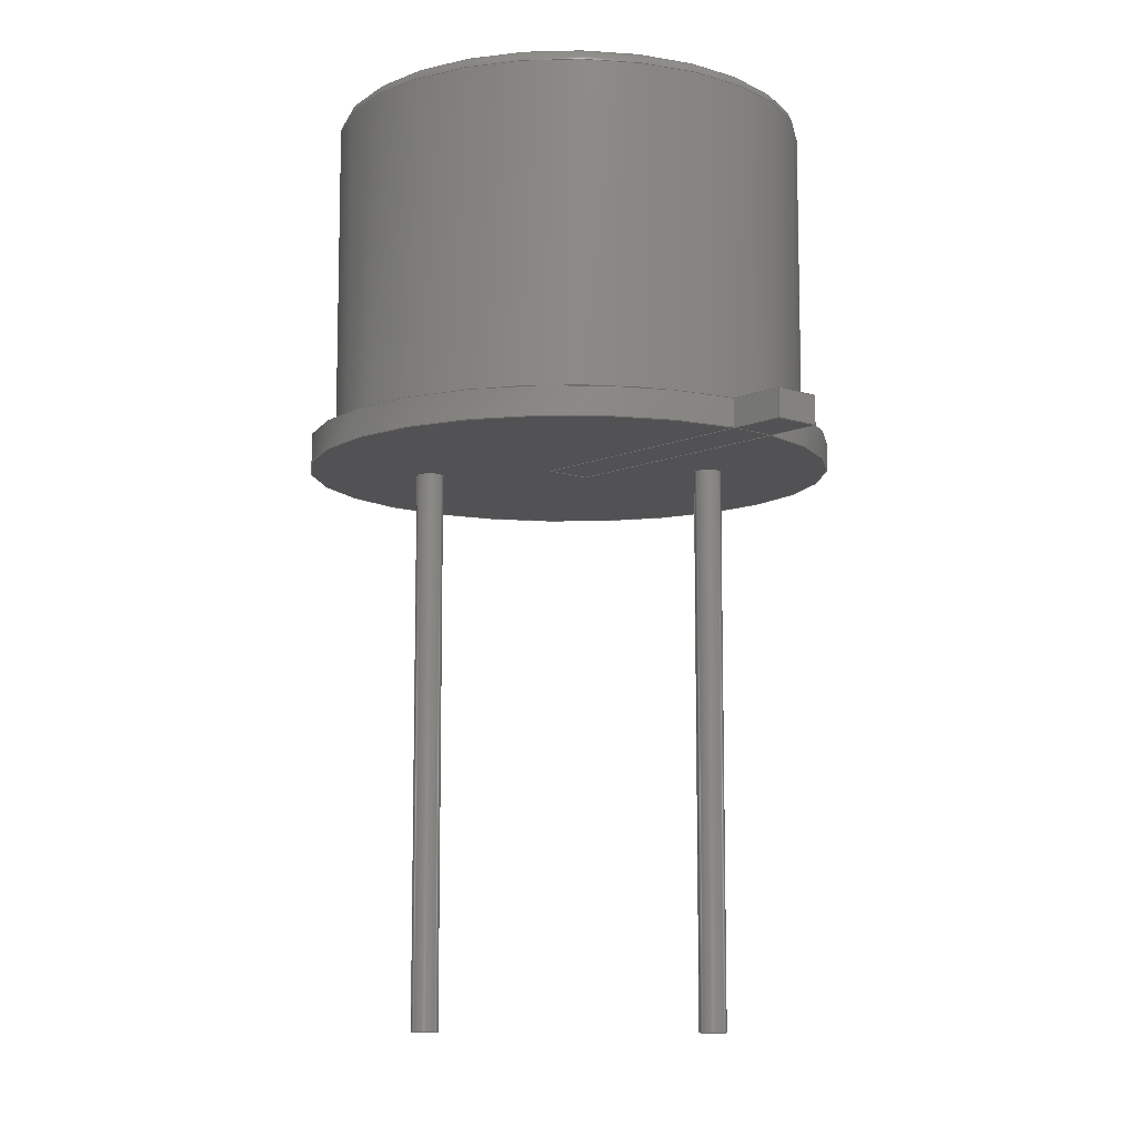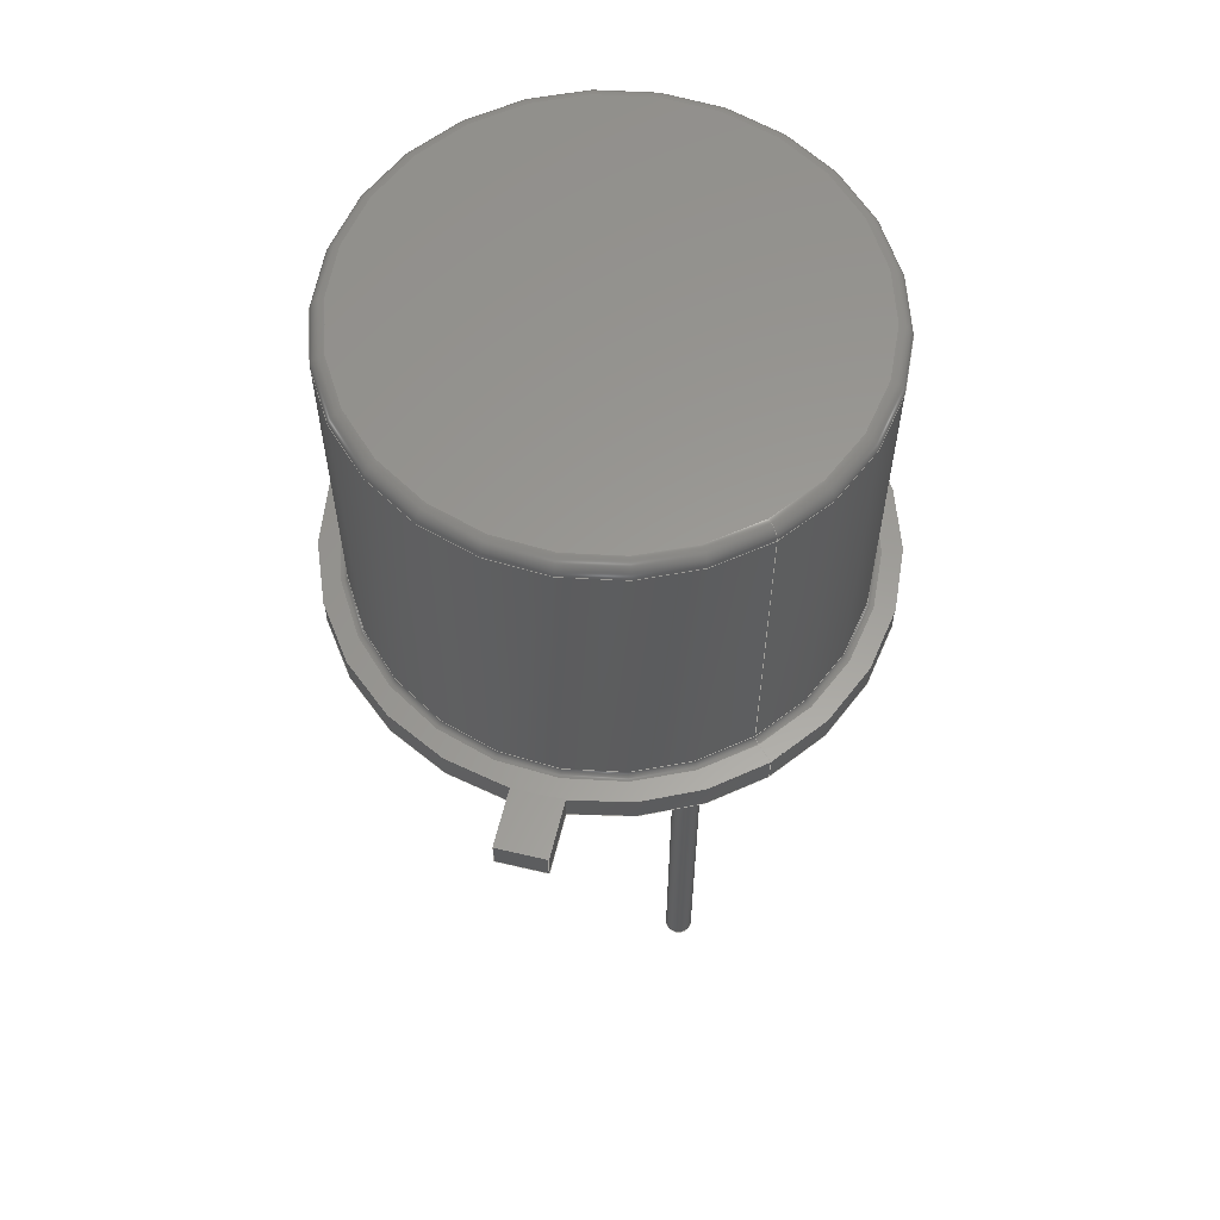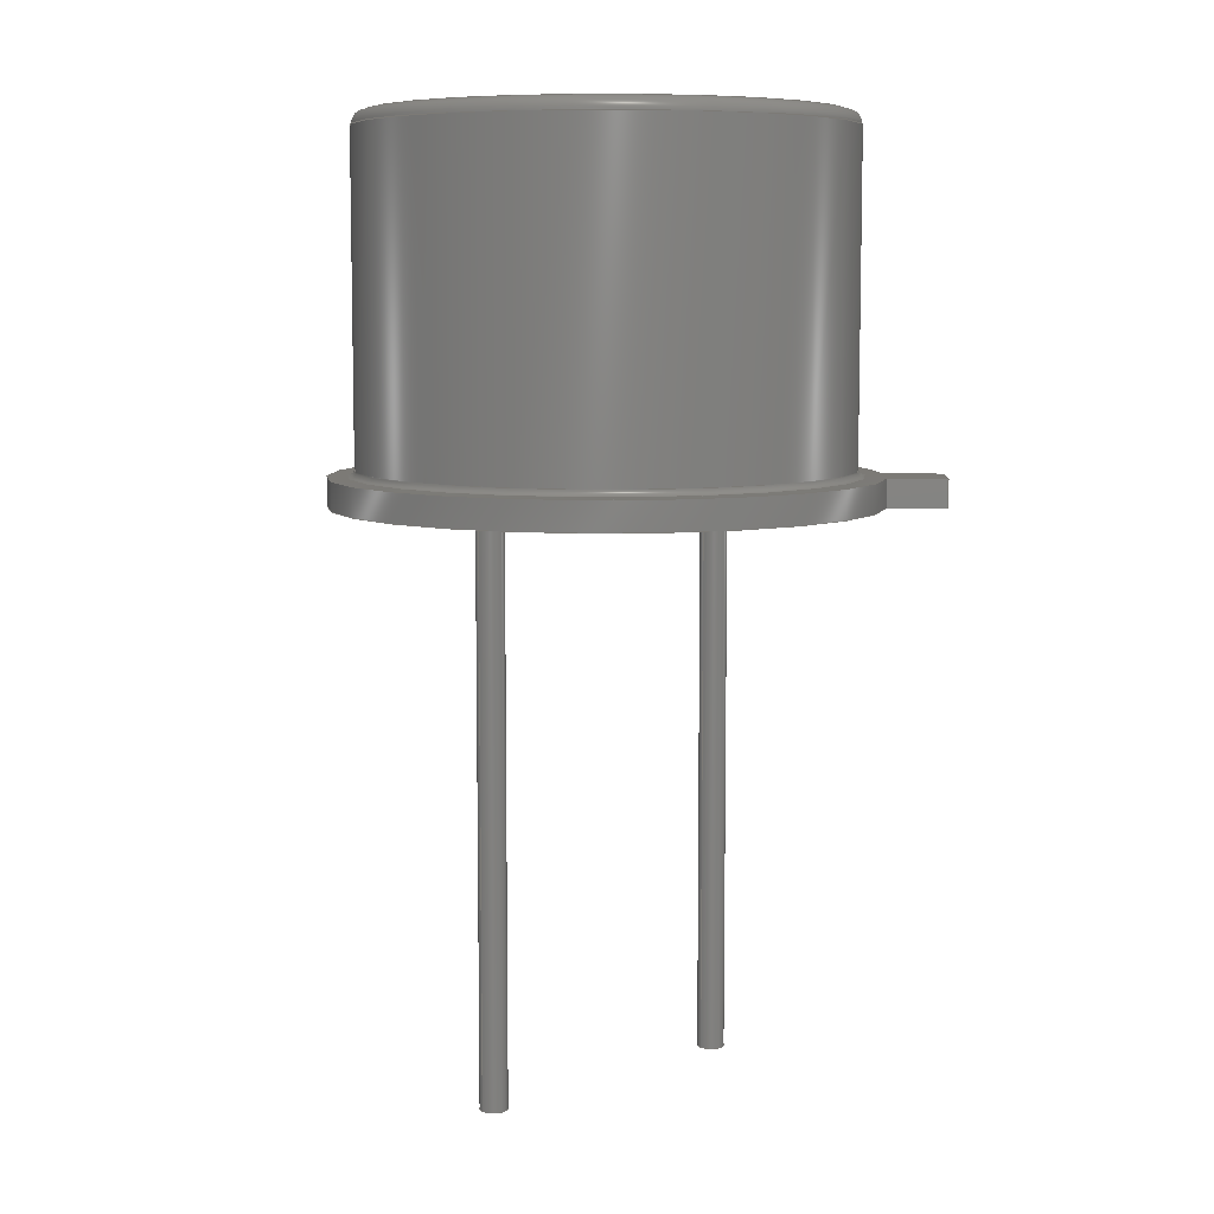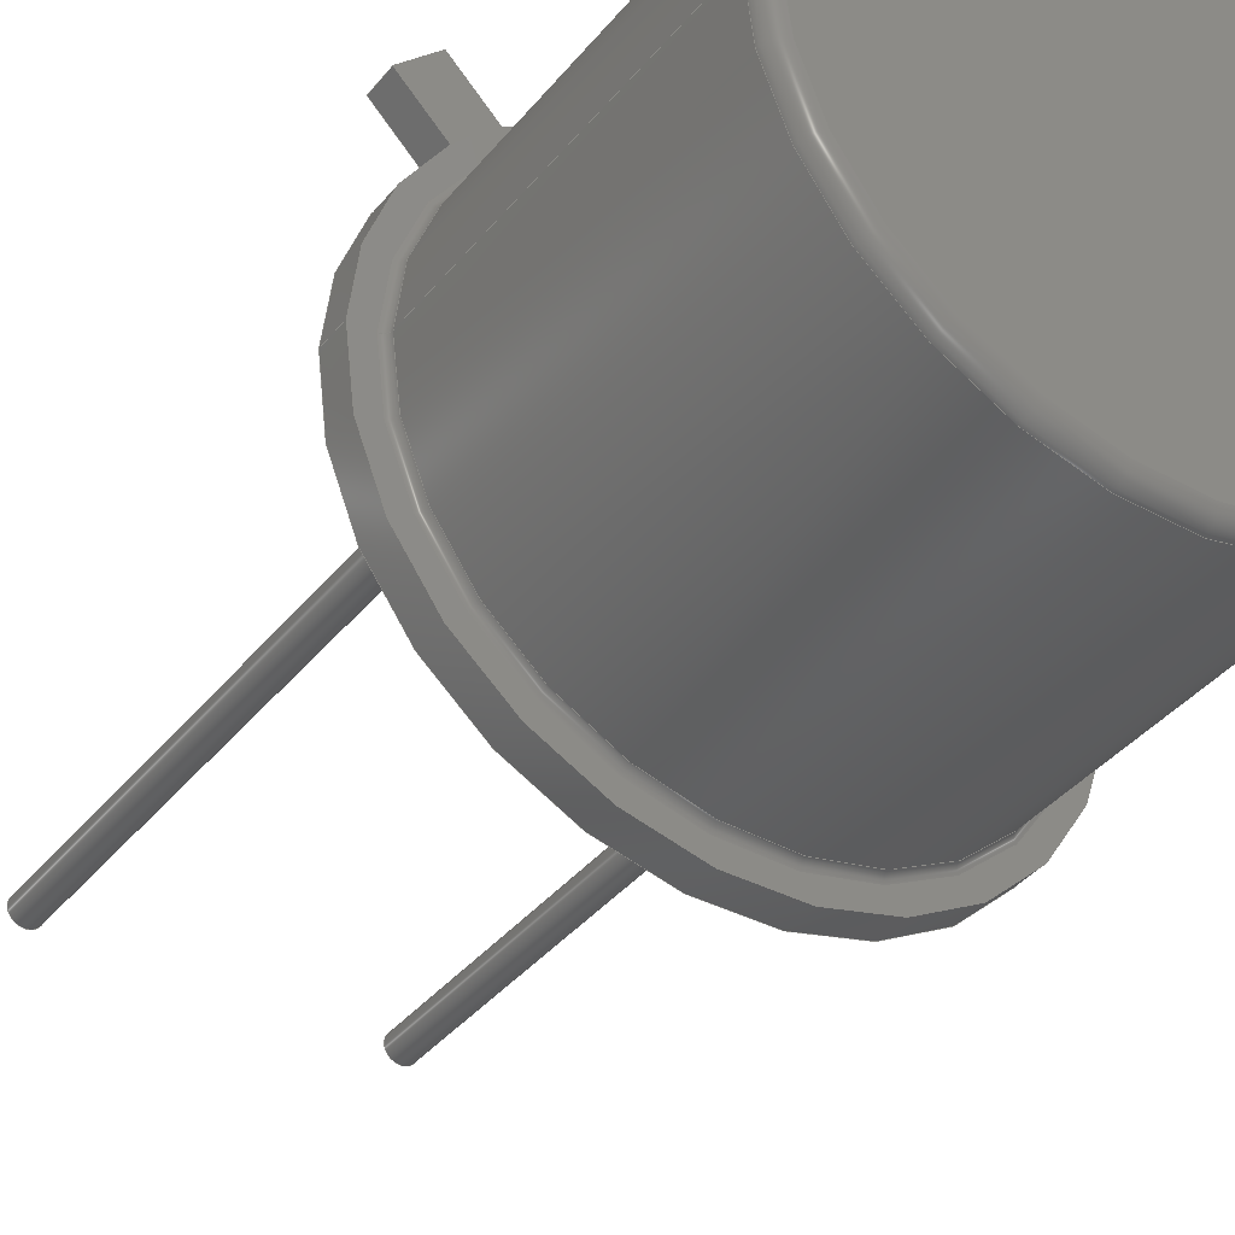
<metadata>
{"format":"step","ext":"step","renderer":"f3d","projection":"perspective","resolution":1024,"background":"white","views":[{"elev":-9.3,"azim":-176.2,"up":"+Z"},{"elev":59.7,"azim":-121.4,"up":"+Z"},{"elev":7.7,"azim":138.0,"up":"+Z"},{"elev":-39.0,"azim":-34.7,"up":"+Y"}]}
</metadata>
<code>
ISO-10303-21;
DATA;
#1=APPLICATION_PROTOCOL_DEFINITION('committee draft',  'automotive_design',1997,#2);
#2=APPLICATION_CONTEXT(  'core data for automotive mechanical design processes');
#3=SHAPE_DEFINITION_REPRESENTATION(#4,#10);
#4=PRODUCT_DEFINITION_SHAPE('','',#5);
#5=PRODUCT_DEFINITION('design','',#6,#9);
#6=PRODUCT_DEFINITION_FORMATION('','',#7);
#7=PRODUCT('TO-39-2','TO-39-2','',(#8));
#8=MECHANICAL_CONTEXT('',#2,'mechanical');
#9=PRODUCT_DEFINITION_CONTEXT('part definition',#2,'design');
#10=ADVANCED_BREP_SHAPE_REPRESENTATION('',(#11,#15),#314);
#11=AXIS2_PLACEMENT_3D('',#12,#13,#14);
#12=CARTESIAN_POINT('',(0,0,0));
#13=DIRECTION('',(0,0,1));
#14=DIRECTION('',(1,0,-0));
#15=MANIFOLD_SOLID_BREP('',#16);
#16=CLOSED_SHELL('',(#17,#46,#72,#92,#107,#120,#138,#146,#160,#182,    #209,#231,#249,#265,#282,#287,#292,#310));
#17=ADVANCED_FACE('',(#18),#43,.T.);
#18=FACE_BOUND('',#19,.T.);
#19=EDGE_LOOP('',(#20,#28,#35,#40));
#20=ORIENTED_EDGE('',*,*,#21,.T.);
#21=EDGE_CURVE('',#22,#24,#26,.T.);
#22=VERTEX_POINT('',#23);
#23=CARTESIAN_POINT('',(-1.795,3.726,5));
#24=VERTEX_POINT('',#25);
#25=CARTESIAN_POINT('',(-1.795,3.726,5.5));
#26=LINE('',#23,#27);
#27=VECTOR('',#13,1);
#28=ORIENTED_EDGE('',*,*,#29,.T.);
#29=EDGE_CURVE('',#24,#30,#32,.T.);
#30=VERTEX_POINT('',#31);
#31=CARTESIAN_POINT('',(-1.186,4.335,5.5));
#32=LINE('',#25,#33);
#33=VECTOR('',#34,1);
#34=DIRECTION('',(0.7071,0.7071,0));
#35=ORIENTED_EDGE('',*,*,#36,.F.);
#36=EDGE_CURVE('',#37,#30,#39,.T.);
#37=VERTEX_POINT('',#38);
#38=CARTESIAN_POINT('',(-1.186,4.335,5));
#39=LINE('',#38,#27);
#40=ORIENTED_EDGE('',*,*,#41,.F.);
#41=EDGE_CURVE('',#22,#37,#42,.T.);
#42=LINE('',#23,#33);
#43=PLANE('',#44);
#44=AXIS2_PLACEMENT_3D('',#23,#45,#34);
#45=DIRECTION('',(-0.7071,0.7071,0));
#46=ADVANCED_FACE('',(#47),#69,.T.);
#47=FACE_BOUND('',#48,.T.);
#48=EDGE_LOOP('',(#49,#57,#64,#68));
#49=ORIENTED_EDGE('',*,*,#50,.F.);
#50=EDGE_CURVE('',#51,#22,#53,.T.);
#51=VERTEX_POINT('',#52);
#52=CARTESIAN_POINT('',(-1.074,3.005,5));
#53=LINE('',#54,#55);
#54=CARTESIAN_POINT('',(2.236,-0.3041,5));
#55=VECTOR('',#56,1);
#56=DIRECTION('',(-0.7071,0.7071,0));
#57=ORIENTED_EDGE('',*,*,#58,.T.);
#58=EDGE_CURVE('',#51,#59,#61,.T.);
#59=VERTEX_POINT('',#60);
#60=CARTESIAN_POINT('',(-1.074,3.005,5.5));
#61=LINE('',#52,#62);
#62=VECTOR('',#63,1);
#63=DIRECTION('',(0,4.441e-16,1));
#64=ORIENTED_EDGE('',*,*,#65,.T.);
#65=EDGE_CURVE('',#59,#24,#66,.T.);
#66=LINE('',#67,#55);
#67=CARTESIAN_POINT('',(2.236,-0.3041,5.5));
#68=ORIENTED_EDGE('',*,*,#21,.F.);
#69=PLANE('',#70);
#70=AXIS2_PLACEMENT_3D('',#54,#71,#56);
#71=DIRECTION('',(-0.7071,-0.7071,0));
#72=ADVANCED_FACE('',(#73),#90,.F.);
#73=FACE_BOUND('',#74,.F.);
#74=EDGE_LOOP('',(#75,#81,#86,#35));
#75=ORIENTED_EDGE('',*,*,#76,.F.);
#76=EDGE_CURVE('',#77,#37,#79,.T.);
#77=VERTEX_POINT('',#78);
#78=CARTESIAN_POINT('',(-0.4654,3.614,5));
#79=LINE('',#80,#55);
#80=CARTESIAN_POINT('',(2.844,0.3041,5));
#81=ORIENTED_EDGE('',*,*,#82,.T.);
#82=EDGE_CURVE('',#77,#83,#85,.T.);
#83=VERTEX_POINT('',#84);
#84=CARTESIAN_POINT('',(-0.4654,3.614,5.5));
#85=LINE('',#78,#62);
#86=ORIENTED_EDGE('',*,*,#87,.T.);
#87=EDGE_CURVE('',#83,#30,#88,.T.);
#88=LINE('',#89,#55);
#89=CARTESIAN_POINT('',(2.844,0.3041,5.5));
#90=PLANE('',#91);
#91=AXIS2_PLACEMENT_3D('',#80,#71,#56);
#92=ADVANCED_FACE('',(#93),#103,.T.);
#93=FACE_BOUND('',#94,.T.);
#94=EDGE_LOOP('',(#95,#101,#102,#75));
#95=ORIENTED_EDGE('',*,*,#96,.T.);
#96=EDGE_CURVE('',#77,#51,#97,.T.);
#97=CIRCLE('',#98,4.7);
#98=AXIS2_PLACEMENT_3D('',#99,#63,#100);
#99=CARTESIAN_POINT('',(2.54,2.22e-15,5));
#100=DIRECTION('',(-1,2.362e-16,-1.049e-31));
#101=ORIENTED_EDGE('',*,*,#50,.T.);
#102=ORIENTED_EDGE('',*,*,#41,.T.);
#103=PLANE('',#104);
#104=AXIS2_PLACEMENT_3D('',#54,#105,#106);
#105=DIRECTION('',(0,0,-1));
#106=DIRECTION('',(-1,0,0));
#107=ADVANCED_FACE('',(#108),#118,.F.);
#108=FACE_BOUND('',#109,.F.);
#109=EDGE_LOOP('',(#110,#64,#28,#117));
#110=ORIENTED_EDGE('',*,*,#111,.T.);
#111=EDGE_CURVE('',#83,#59,#112,.T.);
#112=CIRCLE('',#113,4.7);
#113=AXIS2_PLACEMENT_3D('',#114,#115,#116);
#114=CARTESIAN_POINT('',(2.54,2.442e-15,5.5));
#115=DIRECTION('',(-2.19e-47,4.441e-16,1));
#116=DIRECTION('',(-1,2.598e-16,-1.154e-31));
#117=ORIENTED_EDGE('',*,*,#87,.F.);
#118=PLANE('',#119);
#119=AXIS2_PLACEMENT_3D('',#67,#105,#106);
#120=ADVANCED_FACE('',(#121),#137,.T.);
#121=FACE_BOUND('',#122,.T.);
#122=EDGE_LOOP('',(#123,#127,#134,#136));
#123=ORIENTED_EDGE('',*,*,#124,.T.);
#124=EDGE_CURVE('',#51,#125,#97,.T.);
#125=VERTEX_POINT('',#126);
#126=CARTESIAN_POINT('',(-2.16,3.331e-15,5));
#127=ORIENTED_EDGE('',*,*,#128,.T.);
#128=EDGE_CURVE('',#125,#129,#131,.T.);
#129=VERTEX_POINT('',#130);
#130=CARTESIAN_POINT('',(-2.16,3.664e-15,5.5));
#131=LINE('',#126,#132);
#132=VECTOR('',#133,1);
#133=DIRECTION('',(0,6.661e-16,1));
#134=ORIENTED_EDGE('',*,*,#135,.F.);
#135=EDGE_CURVE('',#59,#129,#112,.T.);
#136=ORIENTED_EDGE('',*,*,#58,.F.);
#137=CYLINDRICAL_SURFACE('',#98,4.7);
#138=ADVANCED_FACE('',(#139),#137,.T.);
#139=FACE_BOUND('',#140,.T.);
#140=EDGE_LOOP('',(#141,#142,#81,#144));
#141=ORIENTED_EDGE('',*,*,#128,.F.);
#142=ORIENTED_EDGE('',*,*,#143,.T.);
#143=EDGE_CURVE('',#125,#77,#97,.T.);
#144=ORIENTED_EDGE('',*,*,#145,.F.);
#145=EDGE_CURVE('',#129,#83,#112,.T.);
#146=ADVANCED_FACE('',(#147),#159,.F.);
#147=FACE_BOUND('',#148,.T.);
#148=EDGE_LOOP('',(#149,#150,#153,#157));
#149=ORIENTED_EDGE('',*,*,#96,.F.);
#150=ORIENTED_EDGE('',*,*,#151,.F.);
#151=EDGE_CURVE('',#152,#77,#79,.T.);
#152=VERTEX_POINT('',#80);
#153=ORIENTED_EDGE('',*,*,#154,.F.);
#154=EDGE_CURVE('',#155,#152,#156,.T.);
#155=VERTEX_POINT('',#54);
#156=LINE('',#54,#33);
#157=ORIENTED_EDGE('',*,*,#158,.T.);
#158=EDGE_CURVE('',#155,#51,#53,.T.);
#159=PLANE('',#98);
#160=ADVANCED_FACE('',(#161),#179,.T.);
#161=FACE_BOUND('',#162,.T.);
#162=EDGE_LOOP('',(#163,#170,#110,#171,#172,#173));
#163=ORIENTED_EDGE('',*,*,#164,.F.);
#164=EDGE_CURVE('',#129,#165,#167,.T.);
#165=VERTEX_POINT('',#166);
#166=CARTESIAN_POINT('',(-1.825,3.666e-15,    5.503));
#167=LINE('',#130,#168);
#168=VECTOR('',#169,1);
#169=DIRECTION('',(1,5.735e-18,    0.00861));
#170=ORIENTED_EDGE('',*,*,#145,.T.);
#171=ORIENTED_EDGE('',*,*,#135,.T.);
#172=ORIENTED_EDGE('',*,*,#164,.T.);
#173=ORIENTED_EDGE('',*,*,#174,.F.);
#174=EDGE_CURVE('',#165,#165,#175,.T.);
#175=CIRCLE('',#176,4.365);
#176=AXIS2_PLACEMENT_3D('',#177,#63,#178);
#177=CARTESIAN_POINT('',(2.54,2.444e-15,5.503));
#178=DIRECTION('',(-1,2.799e-16,-1.243e-31));
#179=CONICAL_SURFACE('',#180,4.7,1.562);
#180=AXIS2_PLACEMENT_3D('',#114,#181,#116);
#181=DIRECTION('',(0,-4.441e-16,-1));
#182=ADVANCED_FACE('',(#183,#190,#200),#159,.F.);
#183=FACE_BOUND('',#184,.T.);
#184=EDGE_LOOP('',(#185,#186,#187,#188,#189));
#185=ORIENTED_EDGE('',*,*,#143,.F.);
#186=ORIENTED_EDGE('',*,*,#124,.F.);
#187=ORIENTED_EDGE('',*,*,#158,.F.);
#188=ORIENTED_EDGE('',*,*,#154,.T.);
#189=ORIENTED_EDGE('',*,*,#151,.T.);
#190=FACE_BOUND('',#191,.T.);
#191=EDGE_LOOP('',(#192));
#192=ORIENTED_EDGE('',*,*,#193,.T.);
#193=EDGE_CURVE('',#194,#194,#196,.T.);
#194=VERTEX_POINT('',#195);
#195=CARTESIAN_POINT('',(0.24,0,5));
#196=CIRCLE('',#197,0.24);
#197=AXIS2_PLACEMENT_3D('',#198,#13,#199);
#198=CARTESIAN_POINT('',(0,0,5));
#199=DIRECTION('',(1,0,0));
#200=FACE_BOUND('',#201,.T.);
#201=EDGE_LOOP('',(#202));
#202=ORIENTED_EDGE('',*,*,#203,.T.);
#203=EDGE_CURVE('',#204,#204,#206,.T.);
#204=VERTEX_POINT('',#205);
#205=CARTESIAN_POINT('',(5.32,0,5));
#206=CIRCLE('',#207,0.24);
#207=AXIS2_PLACEMENT_3D('',#208,#13,#199);
#208=CARTESIAN_POINT('',(5.08,0,5));
#209=ADVANCED_FACE('',(#210),#228,.T.);
#210=FACE_BOUND('',#211,.T.);
#211=EDGE_LOOP('',(#212,#213,#221,#227));
#212=ORIENTED_EDGE('',*,*,#174,.T.);
#213=ORIENTED_EDGE('',*,*,#214,.T.);
#214=EDGE_CURVE('',#165,#215,#217,.T.);
#215=VERTEX_POINT('',#216);
#216=CARTESIAN_POINT('',(-1.71,3.743e-15,5.619));
#217=CIRCLE('',#218,0.1161);
#218=AXIS2_PLACEMENT_3D('',#219,#220,#199);
#219=CARTESIAN_POINT('',(-1.826,3.743e-15,    5.619));
#220=DIRECTION('',(0,-1,6.661e-16));
#221=ORIENTED_EDGE('',*,*,#222,.F.);
#222=EDGE_CURVE('',#215,#215,#223,.T.);
#223=CIRCLE('',#224,4.25);
#224=AXIS2_PLACEMENT_3D('',#225,#63,#226);
#225=CARTESIAN_POINT('',(2.54,2.495e-15,5.619));
#226=DIRECTION('',(-1,2.936e-16,-1.304e-31));
#227=ORIENTED_EDGE('',*,*,#214,.F.);
#228=SURFACE_OF_REVOLUTION('',#217,#229);
#229=AXIS1_PLACEMENT('',#230,#63);
#230=CARTESIAN_POINT('',(2.54,1.133e-15,2.551));
#231=ADVANCED_FACE('',(#232),#248,.T.);
#232=FACE_BOUND('',#233,.T.);
#233=EDGE_LOOP('',(#234,#235,#242,#247));
#234=ORIENTED_EDGE('',*,*,#193,.F.);
#235=ORIENTED_EDGE('',*,*,#236,.T.);
#236=EDGE_CURVE('',#194,#237,#239,.T.);
#237=VERTEX_POINT('',#238);
#238=CARTESIAN_POINT('',(0.24,0,-5));
#239=LINE('',#195,#240);
#240=VECTOR('',#241,1);
#241=DIRECTION('',(-0,-0,-1));
#242=ORIENTED_EDGE('',*,*,#243,.T.);
#243=EDGE_CURVE('',#237,#237,#244,.T.);
#244=CIRCLE('',#245,0.24);
#245=AXIS2_PLACEMENT_3D('',#246,#13,#199);
#246=CARTESIAN_POINT('',(0,0,-5));
#247=ORIENTED_EDGE('',*,*,#236,.F.);
#248=CYLINDRICAL_SURFACE('',#197,0.24);
#249=ADVANCED_FACE('',(#250),#264,.T.);
#250=FACE_BOUND('',#251,.T.);
#251=EDGE_LOOP('',(#252,#253,#258,#263));
#252=ORIENTED_EDGE('',*,*,#203,.F.);
#253=ORIENTED_EDGE('',*,*,#254,.T.);
#254=EDGE_CURVE('',#204,#255,#257,.T.);
#255=VERTEX_POINT('',#256);
#256=CARTESIAN_POINT('',(5.32,0,-5));
#257=LINE('',#205,#240);
#258=ORIENTED_EDGE('',*,*,#259,.T.);
#259=EDGE_CURVE('',#255,#255,#260,.T.);
#260=CIRCLE('',#261,0.24);
#261=AXIS2_PLACEMENT_3D('',#262,#13,#199);
#262=CARTESIAN_POINT('',(5.08,0,-5));
#263=ORIENTED_EDGE('',*,*,#254,.F.);
#264=CYLINDRICAL_SURFACE('',#207,0.24);
#265=ADVANCED_FACE('',(#266),#281,.T.);
#266=FACE_BOUND('',#267,.T.);
#267=EDGE_LOOP('',(#268,#269,#274,#280));
#268=ORIENTED_EDGE('',*,*,#222,.T.);
#269=ORIENTED_EDGE('',*,*,#270,.T.);
#270=EDGE_CURVE('',#215,#271,#273,.T.);
#271=VERTEX_POINT('',#272);
#272=CARTESIAN_POINT('',(-1.71,7.504e-15,11.27));
#273=LINE('',#216,#132);
#274=ORIENTED_EDGE('',*,*,#275,.F.);
#275=EDGE_CURVE('',#271,#271,#276,.T.);
#276=CIRCLE('',#277,4.25);
#277=AXIS2_PLACEMENT_3D('',#278,#63,#279);
#278=CARTESIAN_POINT('',(2.54,5.003e-15,11.27));
#279=DIRECTION('',(-1,5.886e-16,-2.614e-31));
#280=ORIENTED_EDGE('',*,*,#270,.F.);
#281=CYLINDRICAL_SURFACE('',#224,4.25);
#282=ADVANCED_FACE('',(#283),#285,.T.);
#283=FACE_BOUND('',#284,.F.);
#284=EDGE_LOOP('',(#242));
#285=PLANE('',#286);
#286=AXIS2_PLACEMENT_3D('',#238,#105,#106);
#287=ADVANCED_FACE('',(#288),#290,.T.);
#288=FACE_BOUND('',#289,.F.);
#289=EDGE_LOOP('',(#258));
#290=PLANE('',#291);
#291=AXIS2_PLACEMENT_3D('',#256,#105,#106);
#292=ADVANCED_FACE('',(#293),#309,.F.);
#293=FACE_BOUND('',#294,.F.);
#294=EDGE_LOOP('',(#295,#303,#274,#308));
#295=ORIENTED_EDGE('',*,*,#296,.T.);
#296=EDGE_CURVE('',#297,#297,#299,.T.);
#297=VERTEX_POINT('',#298);
#298=CARTESIAN_POINT('',(-1.475,7.661e-15,11.5));
#299=CIRCLE('',#300,4.015);
#300=AXIS2_PLACEMENT_3D('',#301,#63,#302);
#301=CARTESIAN_POINT('',(2.54,5.107e-15,11.5));
#302=DIRECTION('',(-1,6.36e-16,-2.824e-31));
#303=ORIENTED_EDGE('',*,*,#304,.T.);
#304=EDGE_CURVE('',#297,#271,#305,.T.);
#305=CIRCLE('',#306,0.2348);
#306=AXIS2_PLACEMENT_3D('',#307,#220,#199);
#307=CARTESIAN_POINT('',(-1.475,7.504e-15,    11.27));
#308=ORIENTED_EDGE('',*,*,#304,.F.);
#309=SURFACE_OF_REVOLUTION('',#305,#229);
#310=ADVANCED_FACE('',(#311),#313,.T.);
#311=FACE_BOUND('',#312,.T.);
#312=EDGE_LOOP('',(#295));
#313=PLANE('',#300);
#314=( GEOMETRIC_REPRESENTATION_CONTEXT(3) GLOBAL_UNCERTAINTY_ASSIGNED_CONTEXT((#318)) GLOBAL_UNIT_ASSIGNED_CONTEXT((#315,#316,#317)) REPRESENTATION_CONTEXT('Context #1',  '3D Context with UNIT and UNCERTAINTY') );
#315=( LENGTH_UNIT() NAMED_UNIT(*) SI_UNIT(.MILLI.,.METRE.) );
#316=( NAMED_UNIT(*) PLANE_ANGLE_UNIT() SI_UNIT($,.RADIAN.) );
#317=( NAMED_UNIT(*) SI_UNIT($,.STERADIAN.) SOLID_ANGLE_UNIT() );
#318=UNCERTAINTY_MEASURE_WITH_UNIT(LENGTH_MEASURE(1e-07),#315,  'distance_accuracy_value','confusion accuracy');
#319=PRODUCT_TYPE('part',$,(#7));
#320=MECHANICAL_DESIGN_GEOMETRIC_PRESENTATION_REPRESENTATION('',(#321,    #329,#330,#331,#332,#333,#334,#335,#336,#337,#338,#339,#347,#348,    #349,#350,#351,#352),#314);
#321=STYLED_ITEM('color',(#322),#17);
#322=PRESENTATION_STYLE_ASSIGNMENT((#323));
#323=SURFACE_STYLE_USAGE(.BOTH.,#324);
#324=SURFACE_SIDE_STYLE('',(#325));
#325=SURFACE_STYLE_FILL_AREA(#326);
#326=FILL_AREA_STYLE('',(#327));
#327=FILL_AREA_STYLE_COLOUR('',#328);
#328=COLOUR_RGB('',0.4,0.4,0.4);
#329=STYLED_ITEM('color',(#322),#46);
#330=STYLED_ITEM('color',(#322),#72);
#331=STYLED_ITEM('color',(#322),#92);
#332=STYLED_ITEM('color',(#322),#107);
#333=STYLED_ITEM('color',(#322),#120);
#334=STYLED_ITEM('color',(#322),#138);
#335=STYLED_ITEM('color',(#322),#146);
#336=STYLED_ITEM('color',(#322),#160);
#337=STYLED_ITEM('color',(#322),#182);
#338=STYLED_ITEM('color',(#322),#209);
#339=STYLED_ITEM('color',(#340),#231);
#340=PRESENTATION_STYLE_ASSIGNMENT((#341));
#341=SURFACE_STYLE_USAGE(.BOTH.,#342);
#342=SURFACE_SIDE_STYLE('',(#343));
#343=SURFACE_STYLE_FILL_AREA(#344);
#344=FILL_AREA_STYLE('',(#345));
#345=FILL_AREA_STYLE_COLOUR('',#346);
#346=COLOUR_RGB('',0.859,0.738,0.496);
#347=STYLED_ITEM('color',(#340),#249);
#348=STYLED_ITEM('color',(#322),#265);
#349=STYLED_ITEM('color',(#340),#282);
#350=STYLED_ITEM('color',(#340),#287);
#351=STYLED_ITEM('color',(#322),#292);
#352=STYLED_ITEM('color',(#322),#310);
ENDSEC;
END-ISO-10303-21;


</code>
